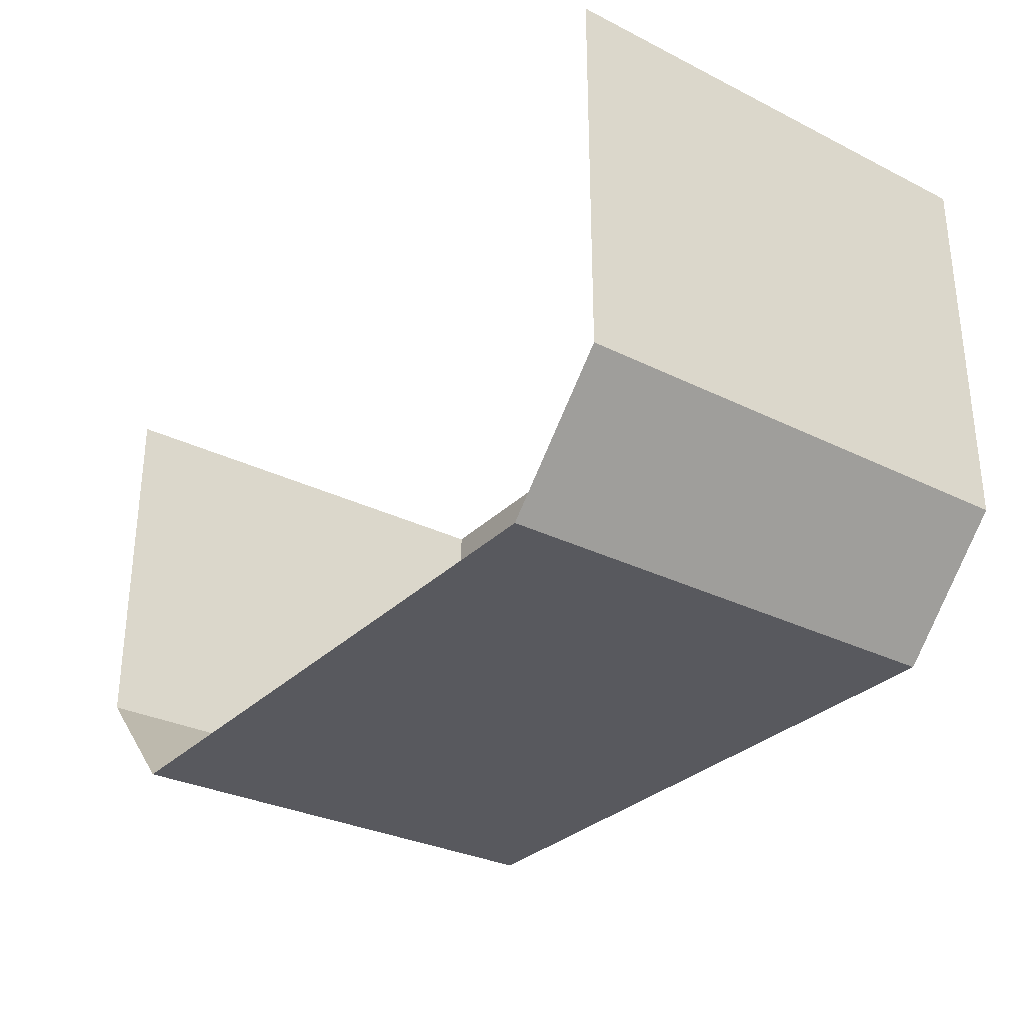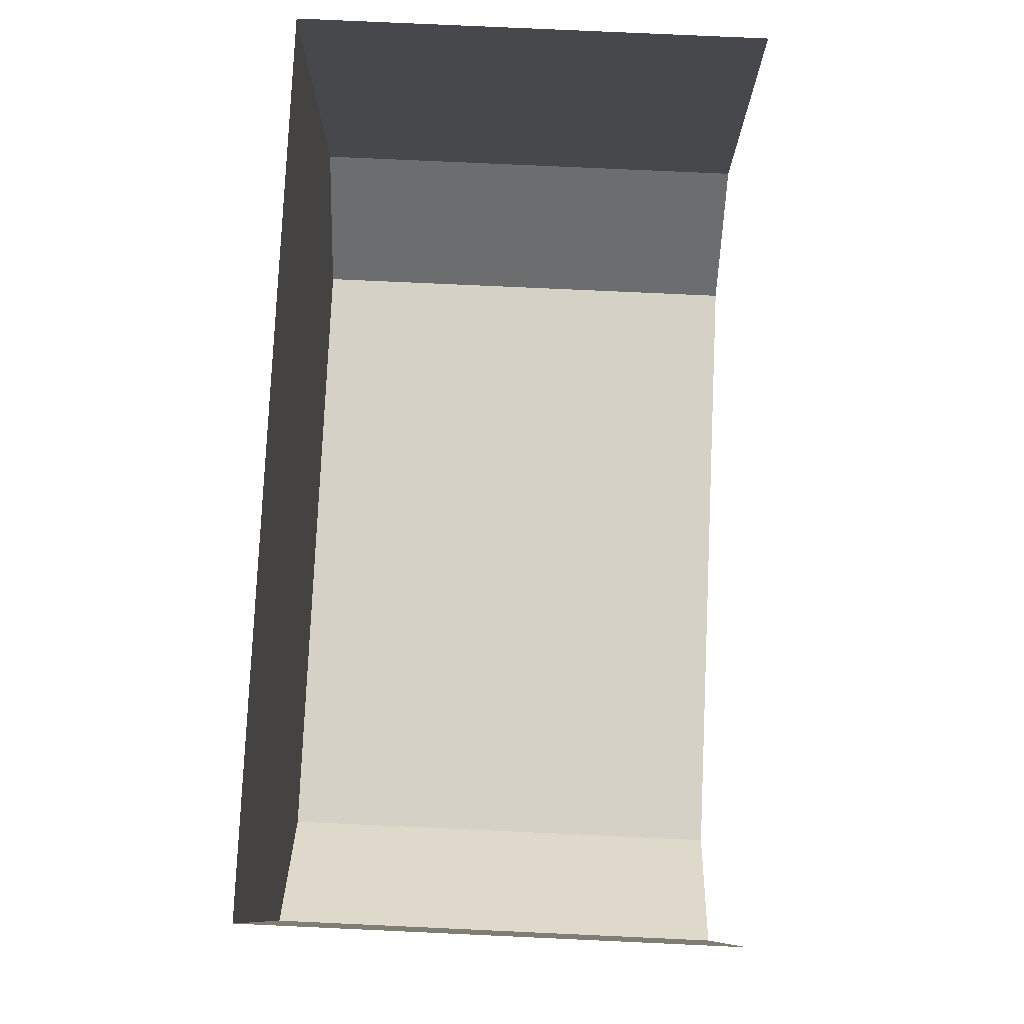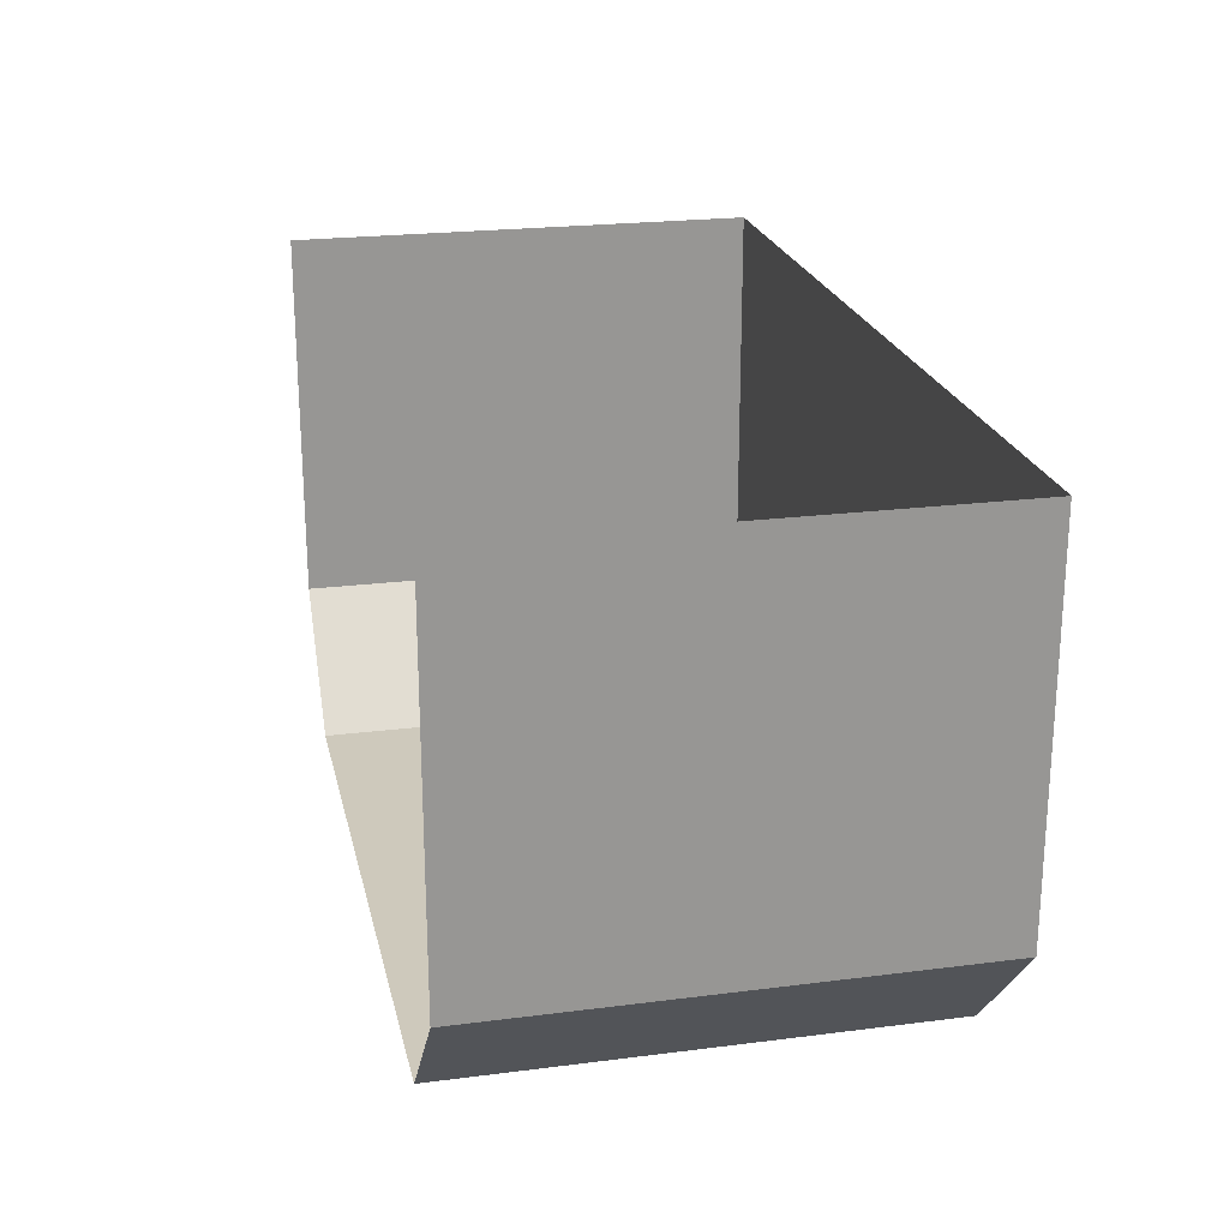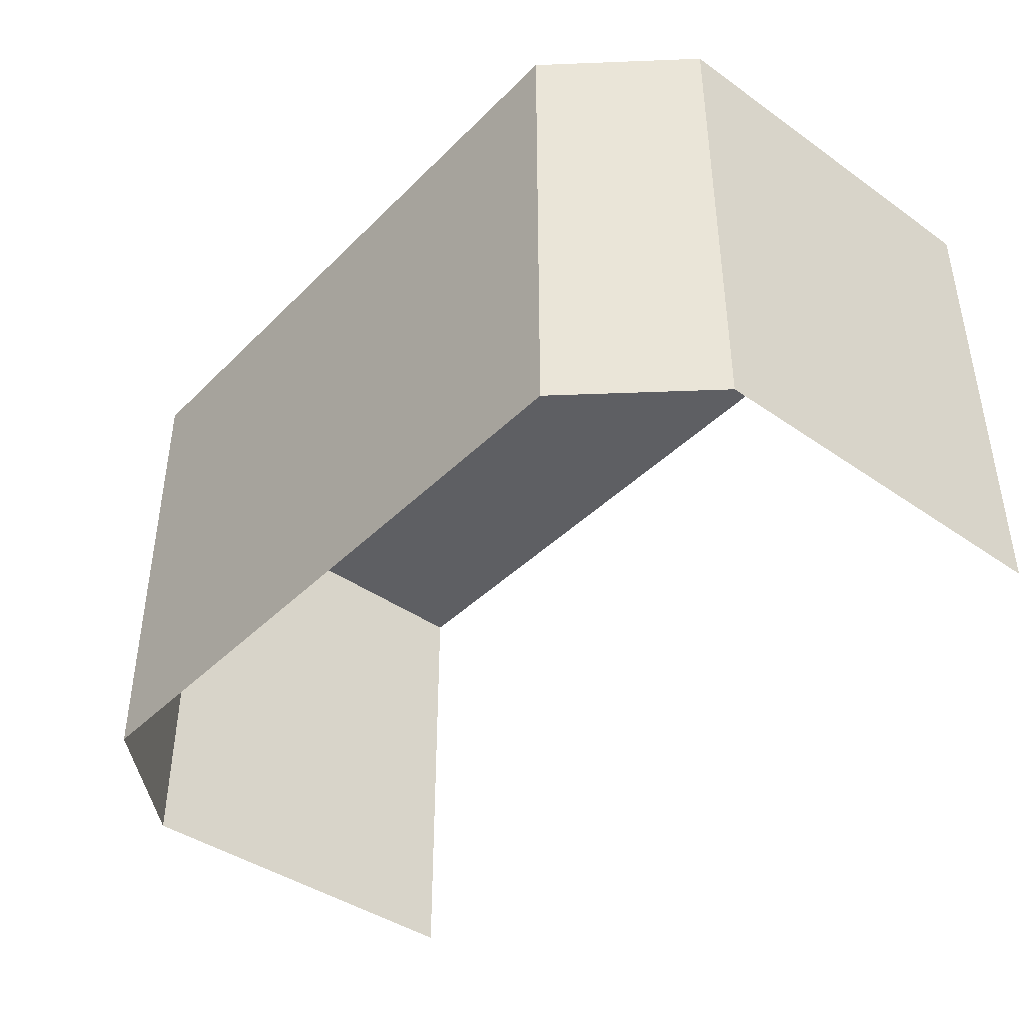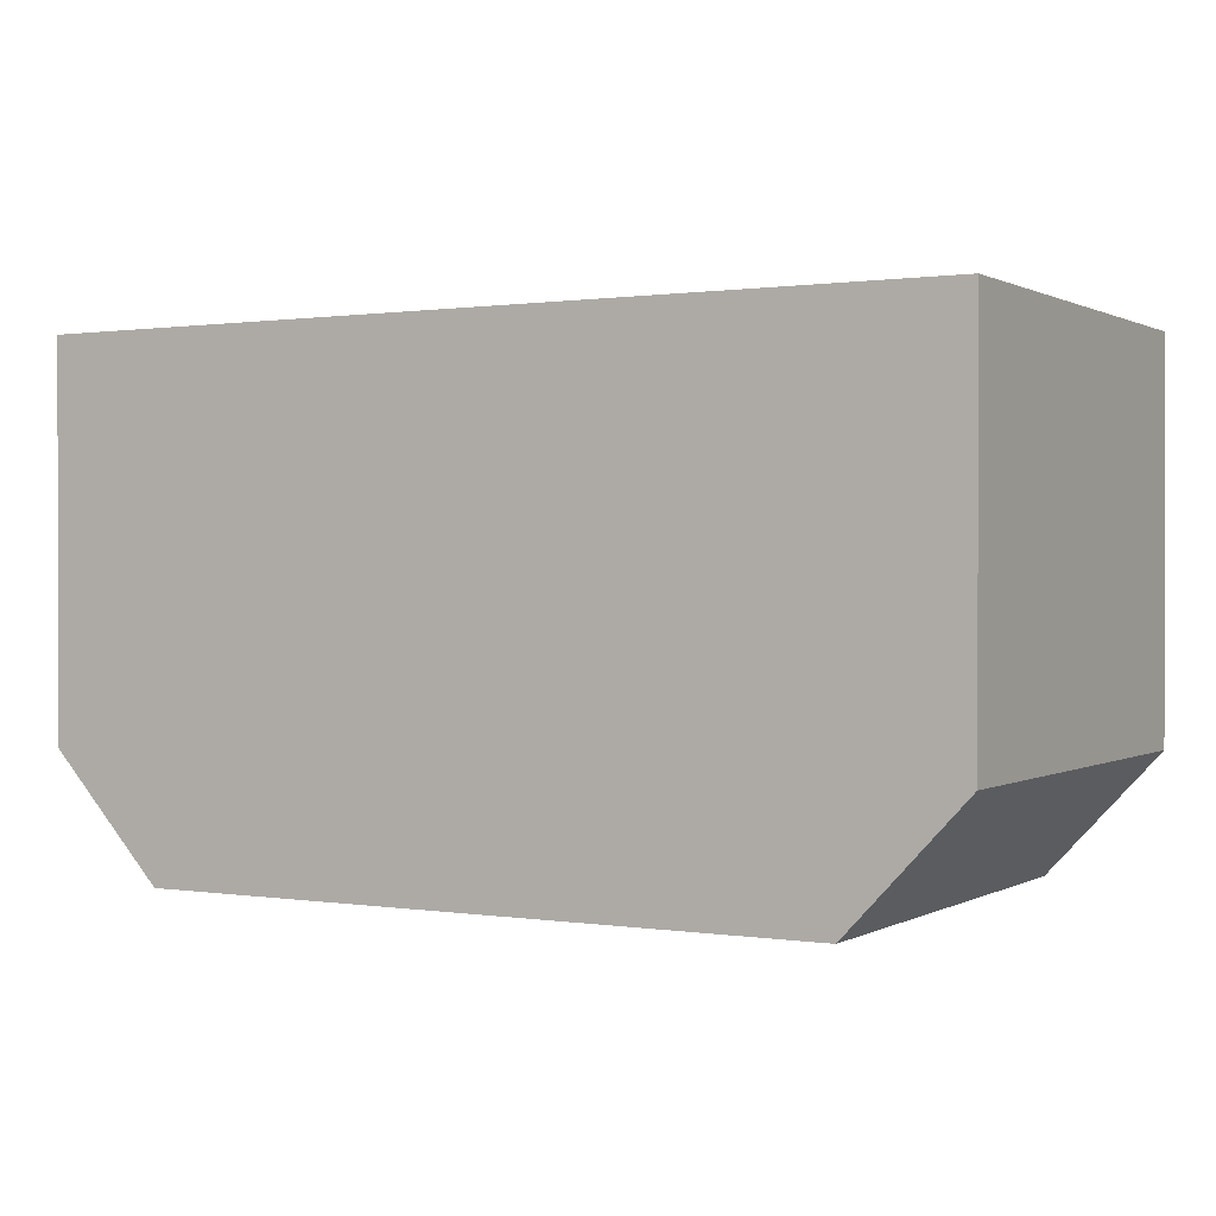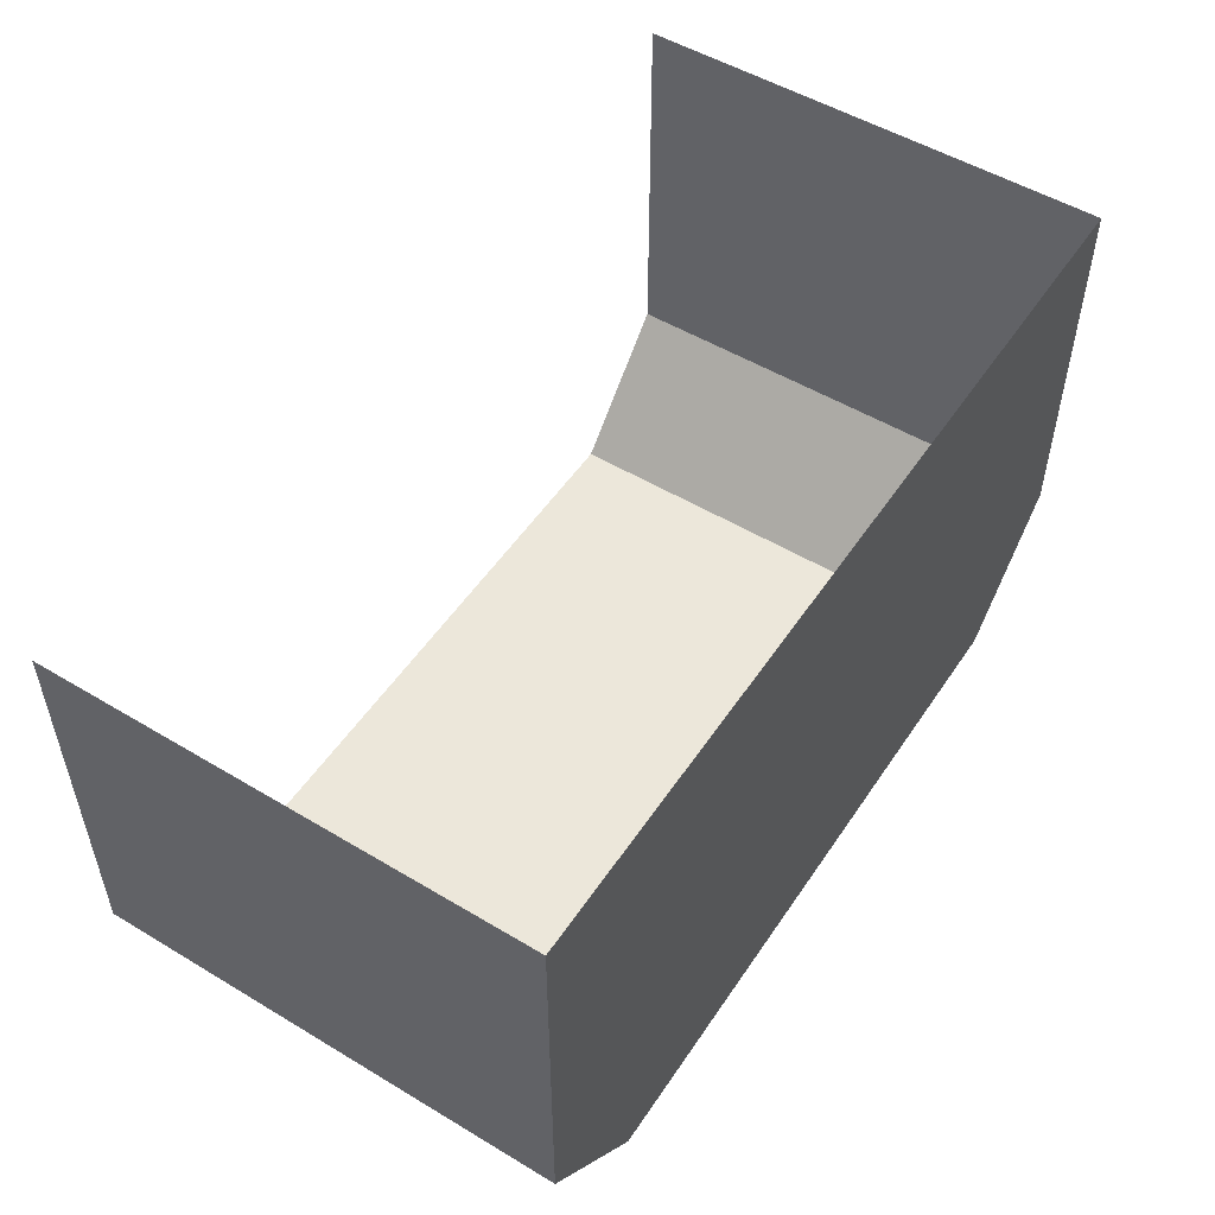
<metadata>
{"format":"obj","ext":"obj","renderer":"f3d","projection":"perspective","resolution":1024,"background":"white","views":[{"elev":-30.4,"azim":54.2,"up":"+Z"},{"elev":78.9,"azim":-87.4,"up":"+Z"},{"elev":22.4,"azim":77.6,"up":"+Z"},{"elev":-41.7,"azim":-130.3,"up":"+Y"},{"elev":0.7,"azim":-150.5,"up":"+Z"},{"elev":52.2,"azim":122.9,"up":"+Z"}]}
</metadata>
<code>
o Cube
v 1.106 0.622 0.0595
v 1.106 -0.5531 0.0595
v 1.106 0.622 1
v 1.106 -0.5531 1
v -0.00382 0.622 -0.2418
v -0.00382 -0.5531 -0.2418
v -0.00382 0.622 1
v 0.563 -0.5531 -0.2418
v 1.106 0 0.0595
v 1.106 0 1
v -0.00382 0 -0.2418
v 0.563 0.622 1
v 1.106 0.622 0.358
v -0.00382 0.622 0.358
v 0.563 0.622 -0.2418
v 1.106 -0.5531 0.358
v 0.563 0 -0.2418
v 1.106 0 0.358
v 0.563 0.622 0.358
v 1.106 0.3336 0.0595
v 0.278 -0.5531 -0.2418
v 1.106 -0.2938 0.0595
v 1.106 0.3336 1
v 1.106 -0.2938 1
v -0.00382 -0.2938 -0.2418
v 0.278 0.622 1
v 1.106 0.622 0.6818
v 0.8249 -0.5531 -0.2418
v -0.00382 0.622 0.0595
v 0.8249 0.622 -0.2418
v -0.00382 0.3336 -0.2418
v 0.8249 0.622 1
v -0.00382 0.622 0.6818
v 0.278 0.622 -0.2418
v 1.106 -0.5531 0.6818
v 0.8249 0 -0.2418
v 0.278 0 -0.2418
v 0.563 -0.2938 -0.2418
v 0.563 0.3336 -0.2418
v 1.106 0 0.6818
v 1.106 -0.2938 0.358
v 1.106 0.3336 0.358
v 0.563 0.622 0.6818
v 0.563 0.622 0.0595
v 0.8249 0.622 0.358
v 0.278 0.622 0.358
v 0.278 0.622 0.0595
v 0.8249 0.622 0.0595
v 0.8249 0.622 0.6818
v 1.106 -0.2938 0.6818
v 0.8249 0.3336 -0.2418
v 1.106 0.3336 0.6818
v 0.8249 -0.2938 -0.2418
v 0.278 0.3336 -0.2418
v 0.278 -0.2938 -0.2418
v 0.278 0.622 0.6818
v 1.106 0.622 0.0595
v 1.106 -0.5531 0.0595
v 1.106 0.622 1
v 1.106 -0.5531 1
v -0.00382 0.622 -0.2418
v -0.00382 -0.5531 -0.2418
v -0.00382 0.622 1
v 0.563 -0.5531 -0.2418
v 1.106 0 0.0595
v 1.106 0 1
v -0.00382 0 -0.2418
v 0.563 0.622 1
v 1.106 0.622 0.358
v -0.00382 0.622 0.358
v 0.563 0.622 -0.2418
v 1.106 -0.5531 0.358
v 0.563 0 -0.2418
v 1.106 0 0.358
v 0.563 0.622 0.358
v 1.106 0.3336 0.0595
v 0.278 -0.5531 -0.2418
v 1.106 -0.2938 0.0595
v 1.106 0.3336 1
v 1.106 -0.2938 1
v -0.00382 -0.2938 -0.2418
v 0.278 0.622 1
v 1.106 0.622 0.6818
v 0.8249 -0.5531 -0.2418
v -0.00382 0.622 0.0595
v 0.8249 0.622 -0.2418
v -0.00382 0.3336 -0.2418
v 0.8249 0.622 1
v -0.00382 0.622 0.6818
v 0.278 0.622 -0.2418
v 1.106 -0.5531 0.6818
v 0.8249 0 -0.2418
v 0.278 0 -0.2418
v 0.563 -0.2938 -0.2418
v 0.563 0.3336 -0.2418
v 1.106 0 0.6818
v 1.106 -0.2938 0.358
v 1.106 0.3336 0.358
v 0.563 0.622 0.6818
v 0.563 0.622 0.0595
v 0.8249 0.622 0.358
v 0.278 0.622 0.358
v 0.278 0.622 0.0595
v 0.8249 0.622 0.0595
v 0.8249 0.622 0.6818
v 1.106 -0.2938 0.6818
v 0.8249 0.3336 -0.2418
v 1.106 0.3336 0.6818
v 0.8249 -0.2938 -0.2418
v 0.278 0.3336 -0.2418
v 0.278 -0.2938 -0.2418
v 0.278 0.622 0.6818
v -1.106 0.622 0.0595
v -1.106 -0.5531 0.0595
v -1.106 0.622 1
v -1.106 -0.5531 1
v 0.00382 0.622 -0.2418
v 0.00382 -0.5531 -0.2418
v 0.00382 0.622 1
v -0.563 -0.5531 -0.2418
v -1.106 0 0.0595
v -1.106 0 1
v 0.00382 0 -0.2418
v -0.563 0.622 1
v -1.106 0.622 0.358
v 0.00382 0.622 0.358
v -0.563 0.622 -0.2418
v -1.106 -0.5531 0.358
v -0.563 0 -0.2418
v -1.106 0 0.358
v -0.563 0.622 0.358
v -1.106 0.3336 0.0595
v -0.278 -0.5531 -0.2418
v -1.106 -0.2938 0.0595
v -1.106 0.3336 1
v -1.106 -0.2938 1
v 0.00382 -0.2938 -0.2418
v -0.278 0.622 1
v -1.106 0.622 0.6818
v -0.8249 -0.5531 -0.2418
v 0.00382 0.622 0.0595
v -0.8249 0.622 -0.2418
v 0.00382 0.3336 -0.2418
v -0.8249 0.622 1
v 0.00382 0.622 0.6818
v -0.278 0.622 -0.2418
v -1.106 -0.5531 0.6818
v -0.8249 0 -0.2418
v -0.278 0 -0.2418
v -0.563 -0.2938 -0.2418
v -0.563 0.3336 -0.2418
v -1.106 0 0.6818
v -1.106 -0.2938 0.358
v -1.106 0.3336 0.358
v -0.563 0.622 0.6818
v -0.563 0.622 0.0595
v -0.8249 0.622 0.358
v -0.278 0.622 0.358
v -0.278 0.622 0.0595
v -0.8249 0.622 0.0595
v -0.8249 0.622 0.6818
v -1.106 -0.2938 0.6818
v -0.8249 0.3336 -0.2418
v -1.106 0.3336 0.6818
v -0.8249 -0.2938 -0.2418
v -0.278 0.3336 -0.2418
v -0.278 -0.2938 -0.2418
v -0.278 0.622 0.6818
v -1.106 0.622 0.0595
v -1.106 -0.5531 0.0595
v -1.106 0.622 1
v -1.106 -0.5531 1
v 0.00382 0.622 -0.2418
v 0.00382 -0.5531 -0.2418
v 0.00382 0.622 1
v -0.563 -0.5531 -0.2418
v -1.106 0 0.0595
v -1.106 0 1
v 0.00382 0 -0.2418
v -0.563 0.622 1
v -1.106 0.622 0.358
v 0.00382 0.622 0.358
v -0.563 0.622 -0.2418
v -1.106 -0.5531 0.358
v -0.563 0 -0.2418
v -1.106 0 0.358
v -0.563 0.622 0.358
v -1.106 0.3336 0.0595
v -0.278 -0.5531 -0.2418
v -1.106 -0.2938 0.0595
v -1.106 0.3336 1
v -1.106 -0.2938 1
v 0.00382 -0.2938 -0.2418
v -0.278 0.622 1
v -1.106 0.622 0.6818
v -0.8249 -0.5531 -0.2418
v 0.00382 0.622 0.0595
v -0.8249 0.622 -0.2418
v 0.00382 0.3336 -0.2418
v -0.8249 0.622 1
v 0.00382 0.622 0.6818
v -0.278 0.622 -0.2418
v -1.106 -0.5531 0.6818
v -0.8249 0 -0.2418
v -0.278 0 -0.2418
v -0.563 -0.2938 -0.2418
v -0.563 0.3336 -0.2418
v -1.106 0 0.6818
v -1.106 -0.2938 0.358
v -1.106 0.3336 0.358
v -0.563 0.622 0.6818
v -0.563 0.622 0.0595
v -0.8249 0.622 0.358
v -0.278 0.622 0.358
v -0.278 0.622 0.0595
v -0.8249 0.622 0.0595
v -0.8249 0.622 0.6818
v -1.106 -0.2938 0.6818
v -0.8249 0.3336 -0.2418
v -1.106 0.3336 0.6818
v -0.8249 -0.2938 -0.2418
v -0.278 0.3336 -0.2418
v -0.278 -0.2938 -0.2418
v -0.278 0.622 0.6818
f 56 33 7 26
f 55 37 17 38
f 54 34 15 39
f 53 36 9 22
f 52 27 3 23
f 51 30 1 20
f 50 40 10 24
f 22 9 18 41
f 20 1 13 42
f 49 43 12 32
f 48 44 19 45
f 47 29 14 46
f 44 47 46 19
f 15 34 47 44
f 34 5 29 47
f 1 48 45 13
f 30 15 44 48
f 27 49 32 3
f 13 45 49 27
f 45 19 43 49
f 9 20 42 18
f 2 22 41 16
f 35 50 24 4
f 16 41 50 35
f 41 18 40 50
f 36 51 20 9
f 17 39 51 36
f 39 15 30 51
f 40 52 23 10
f 18 42 52 40
f 42 13 27 52
f 28 53 22 2
f 8 38 53 28
f 38 17 36 53
f 37 54 39 17
f 11 31 54 37
f 31 5 34 54
f 21 55 38 8
f 6 25 55 21
f 25 11 37 55
f 43 56 26 12
f 19 46 56 43
f 46 14 33 56
f 30 48 1
f 112 82 63 89
f 111 94 73 93
f 110 95 71 90
f 109 78 65 92
f 108 79 59 83
f 107 76 57 86
f 106 80 66 96
f 78 97 74 65
f 76 98 69 57
f 105 88 68 99
f 104 101 75 100
f 103 102 70 85
f 100 75 102 103
f 71 100 103 90
f 90 103 85 61
f 57 69 101 104
f 86 104 100 71
f 83 59 88 105
f 69 83 105 101
f 101 105 99 75
f 65 74 98 76
f 58 72 97 78
f 91 60 80 106
f 72 91 106 97
f 97 106 96 74
f 92 65 76 107
f 73 92 107 95
f 95 107 86 71
f 96 66 79 108
f 74 96 108 98
f 98 108 83 69
f 84 58 78 109
f 64 84 109 94
f 94 109 92 73
f 93 73 95 110
f 67 93 110 87
f 87 110 90 61
f 77 64 94 111
f 62 77 111 81
f 81 111 93 67
f 99 68 82 112
f 75 99 112 102
f 102 112 89 70
f 86 57 104
f 168 138 119 145
f 167 150 129 149
f 166 151 127 146
f 165 134 121 148
f 164 135 115 139
f 163 132 113 142
f 162 136 122 152
f 134 153 130 121
f 132 154 125 113
f 161 144 124 155
f 160 157 131 156
f 159 158 126 141
f 156 131 158 159
f 127 156 159 146
f 146 159 141 117
f 113 125 157 160
f 142 160 156 127
f 139 115 144 161
f 125 139 161 157
f 157 161 155 131
f 121 130 154 132
f 114 128 153 134
f 147 116 136 162
f 128 147 162 153
f 153 162 152 130
f 148 121 132 163
f 129 148 163 151
f 151 163 142 127
f 152 122 135 164
f 130 152 164 154
f 154 164 139 125
f 140 114 134 165
f 120 140 165 150
f 150 165 148 129
f 149 129 151 166
f 123 149 166 143
f 143 166 146 117
f 133 120 150 167
f 118 133 167 137
f 137 167 149 123
f 155 124 138 168
f 131 155 168 158
f 158 168 145 126
f 142 113 160
f 224 201 175 194
f 223 205 185 206
f 222 202 183 207
f 221 204 177 190
f 220 195 171 191
f 219 198 169 188
f 218 208 178 192
f 190 177 186 209
f 188 169 181 210
f 217 211 180 200
f 216 212 187 213
f 215 197 182 214
f 212 215 214 187
f 183 202 215 212
f 202 173 197 215
f 169 216 213 181
f 198 183 212 216
f 195 217 200 171
f 181 213 217 195
f 213 187 211 217
f 177 188 210 186
f 170 190 209 184
f 203 218 192 172
f 184 209 218 203
f 209 186 208 218
f 204 219 188 177
f 185 207 219 204
f 207 183 198 219
f 208 220 191 178
f 186 210 220 208
f 210 181 195 220
f 196 221 190 170
f 176 206 221 196
f 206 185 204 221
f 205 222 207 185
f 179 199 222 205
f 199 173 202 222
f 189 223 206 176
f 174 193 223 189
f 193 179 205 223
f 211 224 194 180
f 187 214 224 211
f 214 182 201 224
f 198 216 169

</code>
